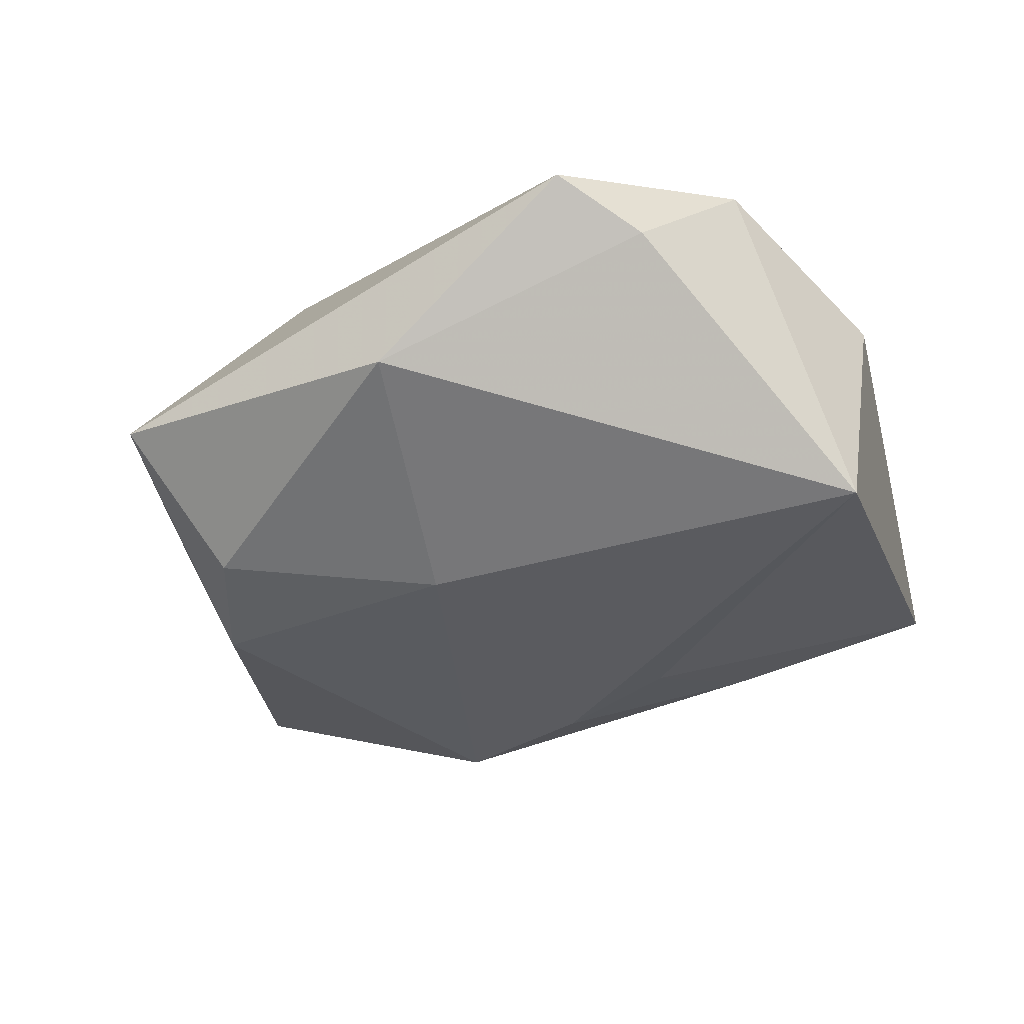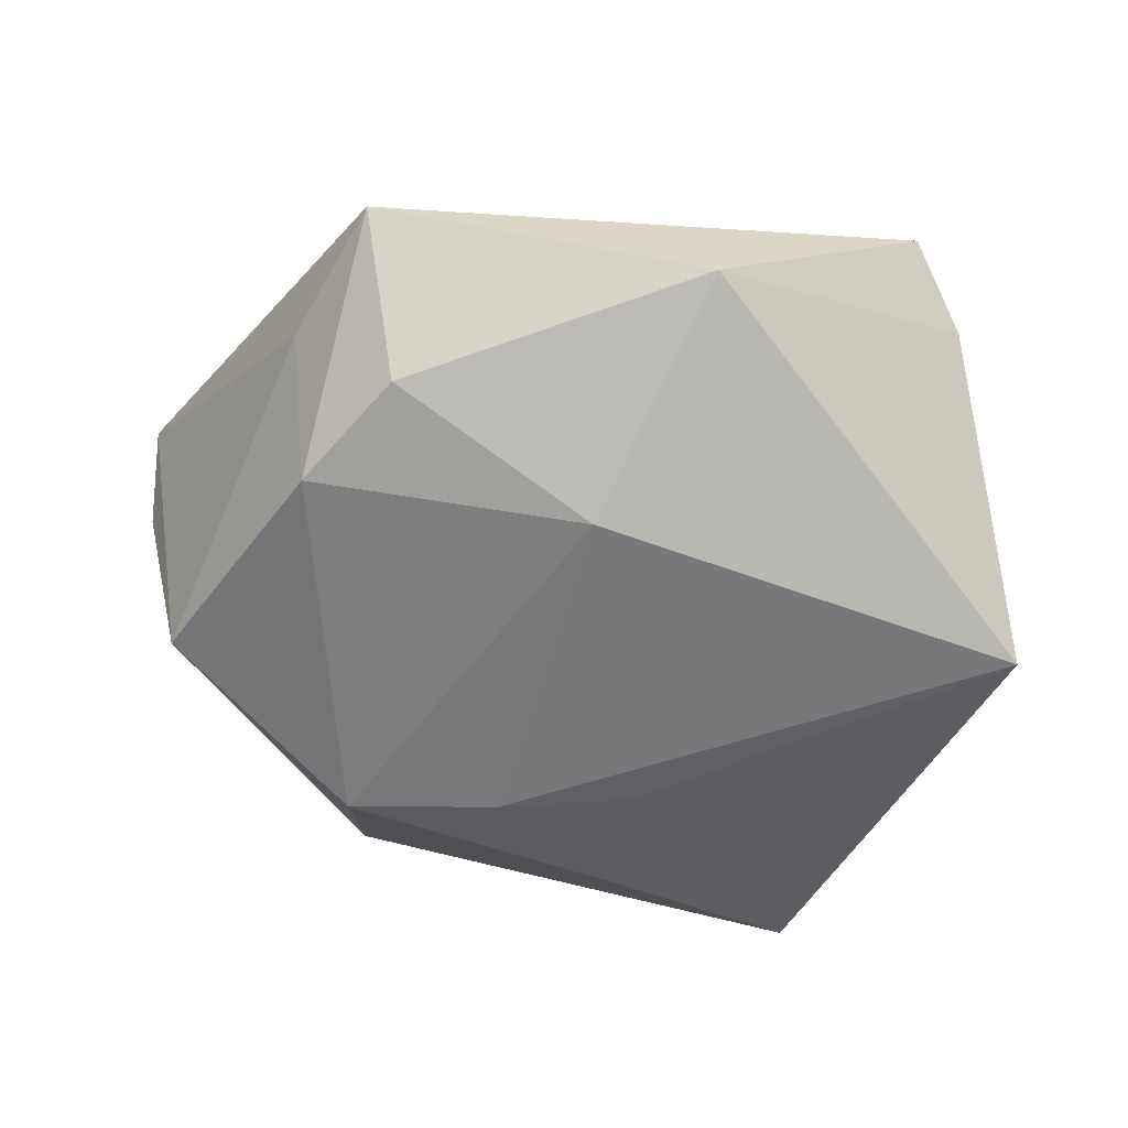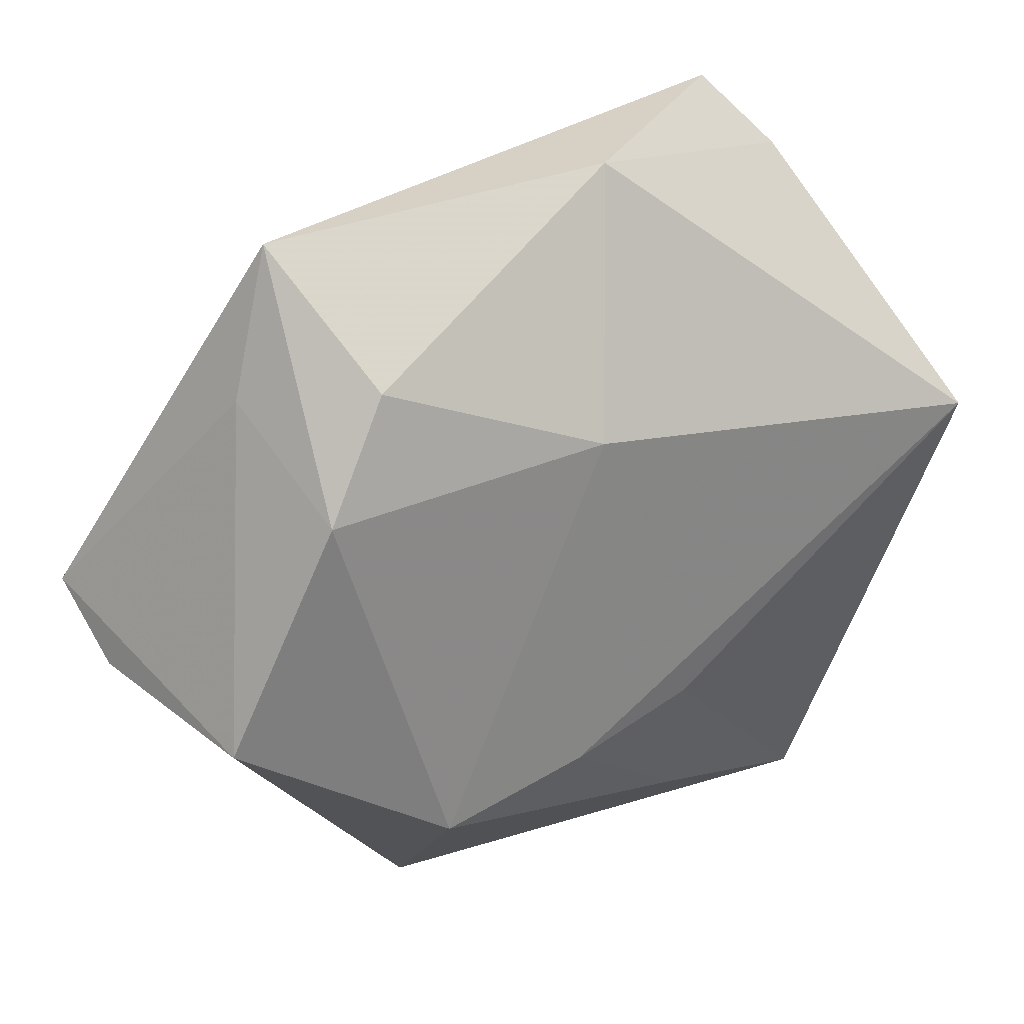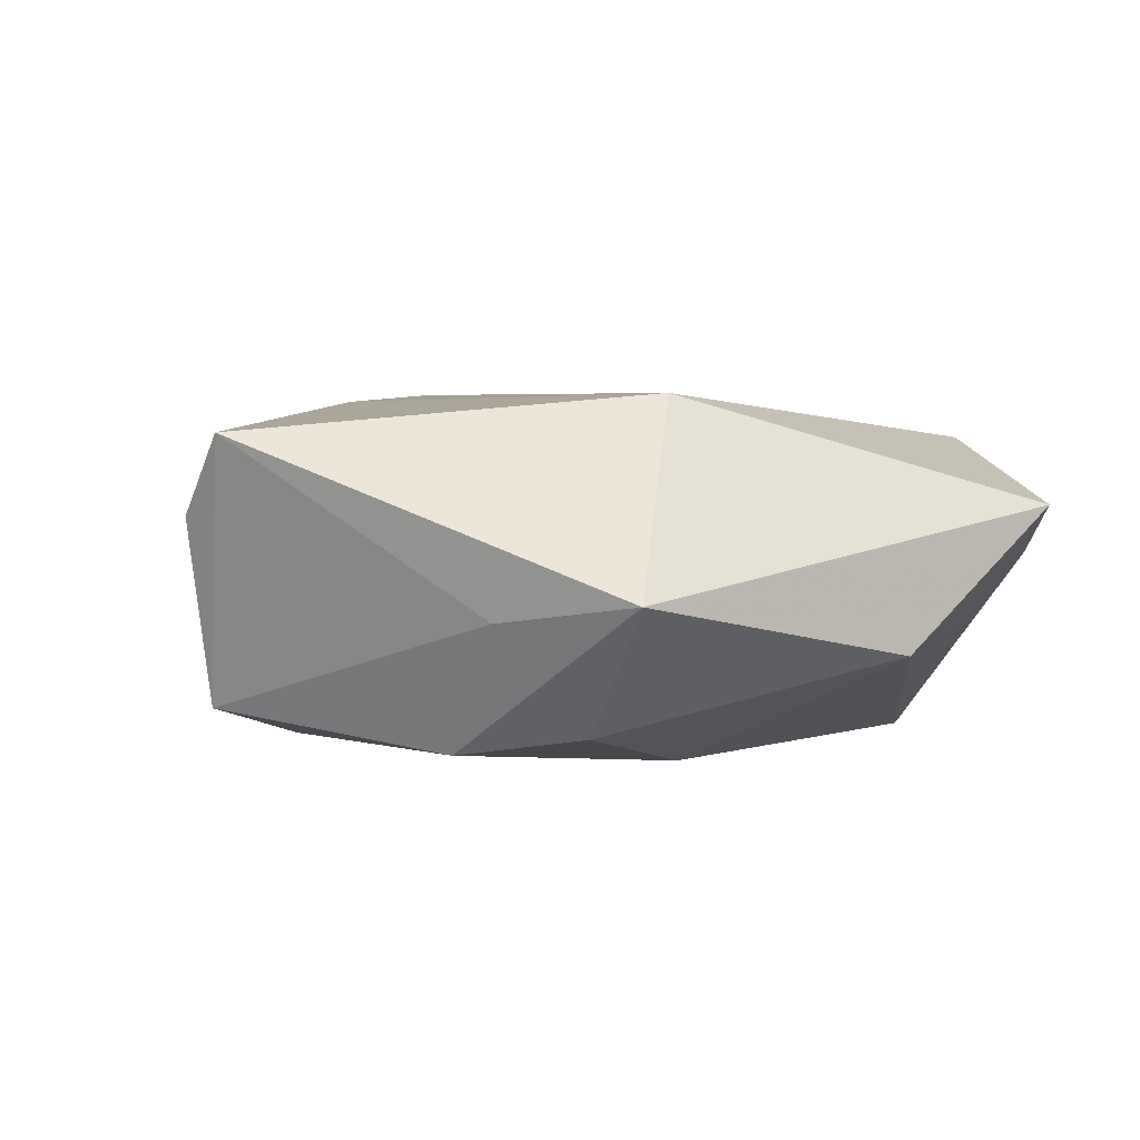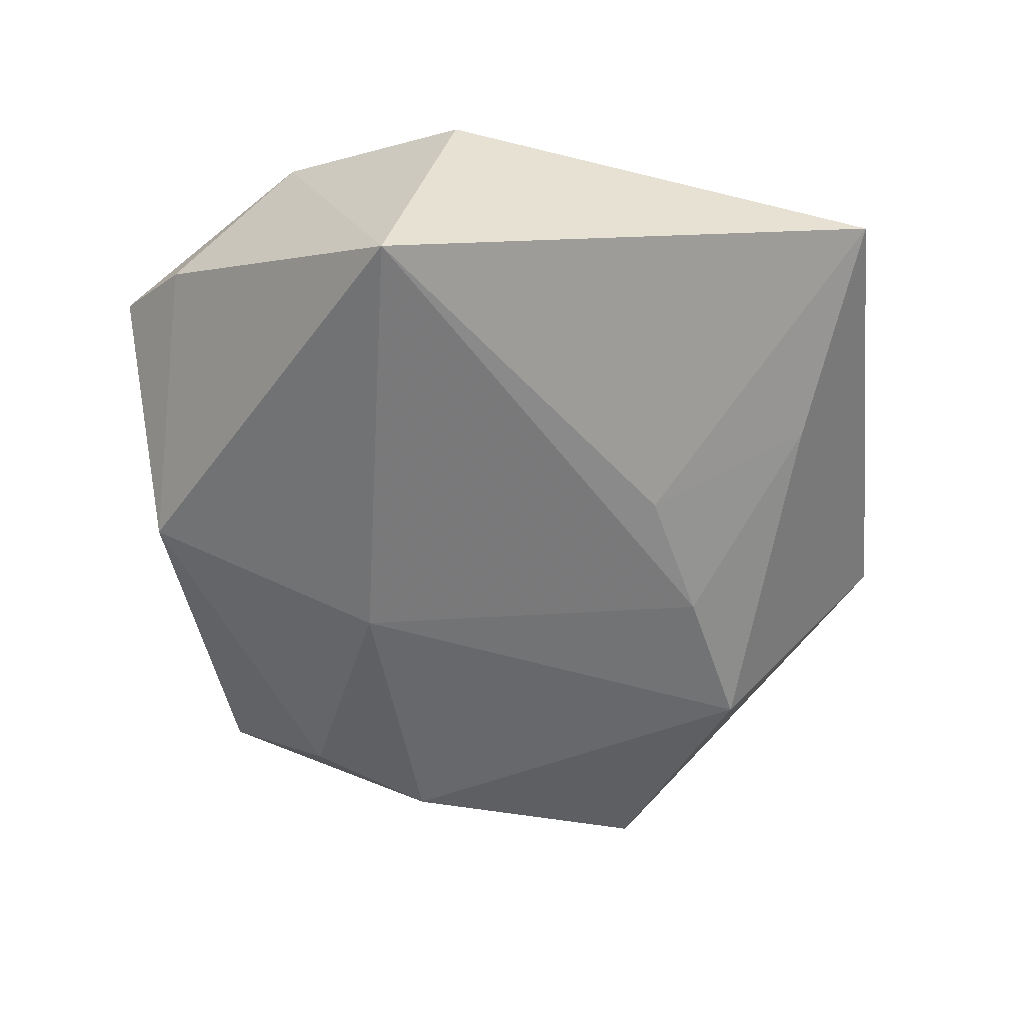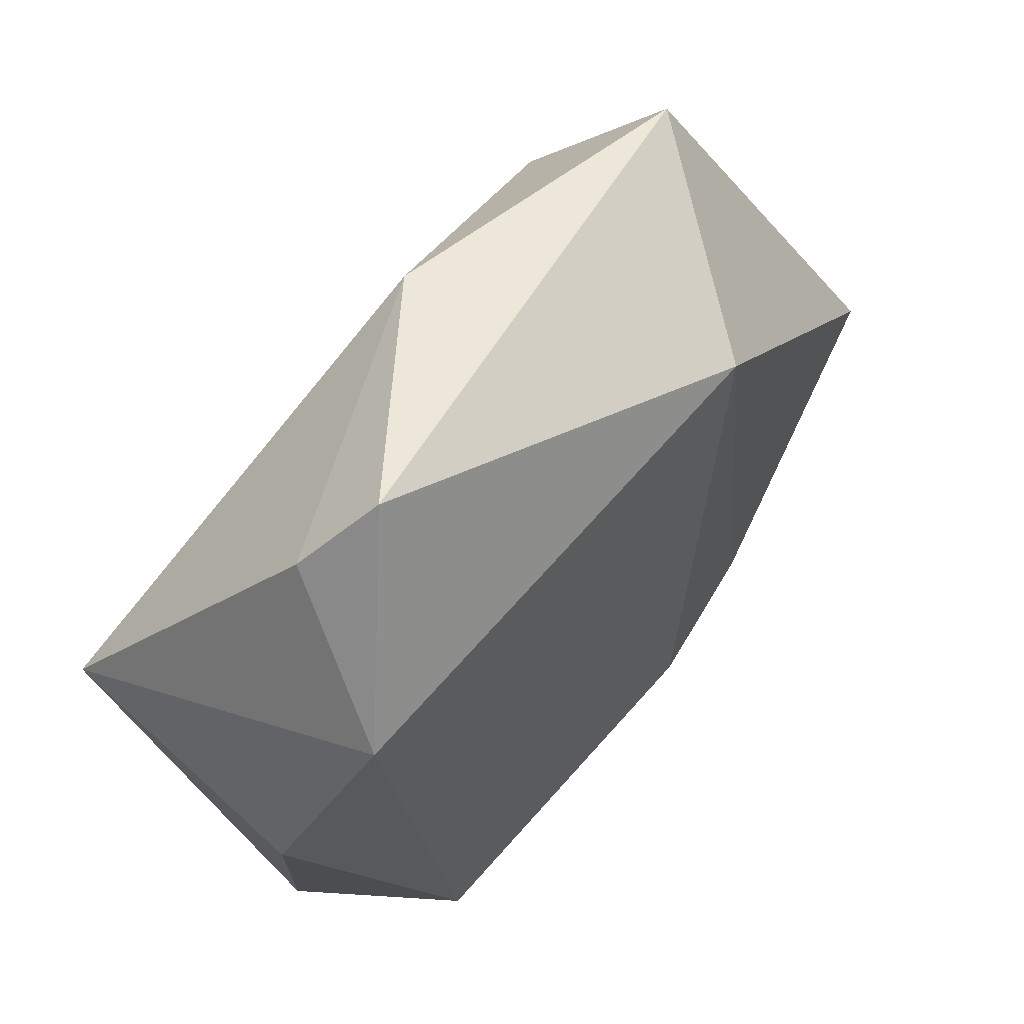
<metadata>
{"format":"obj","ext":"obj","renderer":"f3d","projection":"perspective","resolution":1024,"background":"white","views":[{"elev":-35.0,"azim":-152.3,"up":"+Z"},{"elev":-59.5,"azim":166.5,"up":"+Z"},{"elev":26.8,"azim":149.8,"up":"+Y"},{"elev":0.5,"azim":134.1,"up":"+Z"},{"elev":-56.4,"azim":-85.6,"up":"+Z"},{"elev":57.9,"azim":-52.0,"up":"+Y"}]}
</metadata>
<code>
v 0.0337 0.01298 -0.01771
v 0.02695 0.02513 -0.01587
v 0.03736 0.02237 -0.004511
v -0.02531 0.04323 0.007269
v 0.04921 -0.009312 0.005781
v 0.01732 0.02673 0.01795
v -0.002897 0.04129 -0.008274
v 0.0215 -0.0257 -0.01821
v 0.003984 0.01608 -0.0199
v -0.02834 -0.02727 0.01701
v -0.008485 -0.01776 -0.01782
v 0.01738 -0.04448 0.001824
v -0.03162 0.03594 0.002237
v 0.007057 -0.01965 0.02031
v 0.04376 -0.0121 -0.01373
v -0.01219 -0.03525 -0.01035
v -0.0342 -0.04317 -0.003409
v -0.04462 0.002142 0.008104
v -0.04375 0.009429 -0.01877
v 0.02304 -0.03648 0.00597
v 0.0508 -0.002404 0.01386
v 0.02126 -0.01679 0.01878
v 0.005491 -0.02164 -0.01861
v 0.03285 0.03744 -0.002768
v -0.03749 0.02261 0.01557
f 19 17 18
f 18 25 19
f 10 18 17
f 25 18 10
f 11 17 19
f 17 8 12
f 12 10 17
f 19 25 13
f 13 7 19
f 23 11 19
f 20 5 21
f 12 5 20
f 21 6 22
f 22 20 21
f 25 10 14
f 14 6 25
f 14 22 6
f 10 12 14
f 12 20 14
f 20 22 14
f 4 13 25
f 25 6 4
f 7 13 4
f 24 6 21
f 7 4 24
f 24 4 6
f 19 7 9
f 9 23 19
f 9 1 8
f 8 23 9
f 17 11 16
f 11 23 16
f 16 8 17
f 16 23 8
f 8 1 15
f 15 12 8
f 15 5 12
f 21 5 15
f 7 24 2
f 2 24 1
f 2 9 7
f 1 9 2
f 1 24 3
f 3 15 1
f 3 24 21
f 21 15 3

</code>
